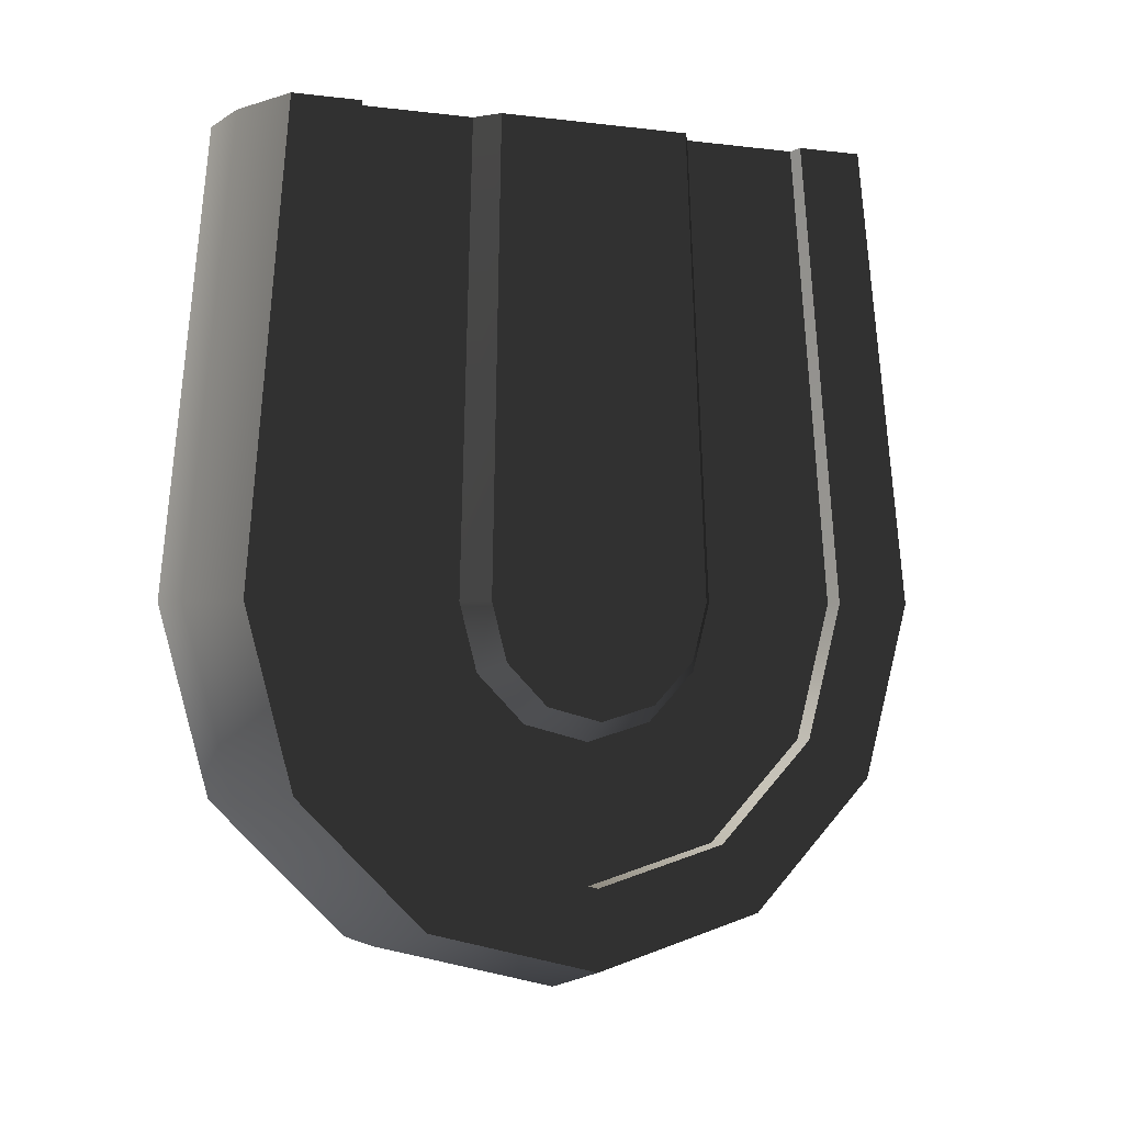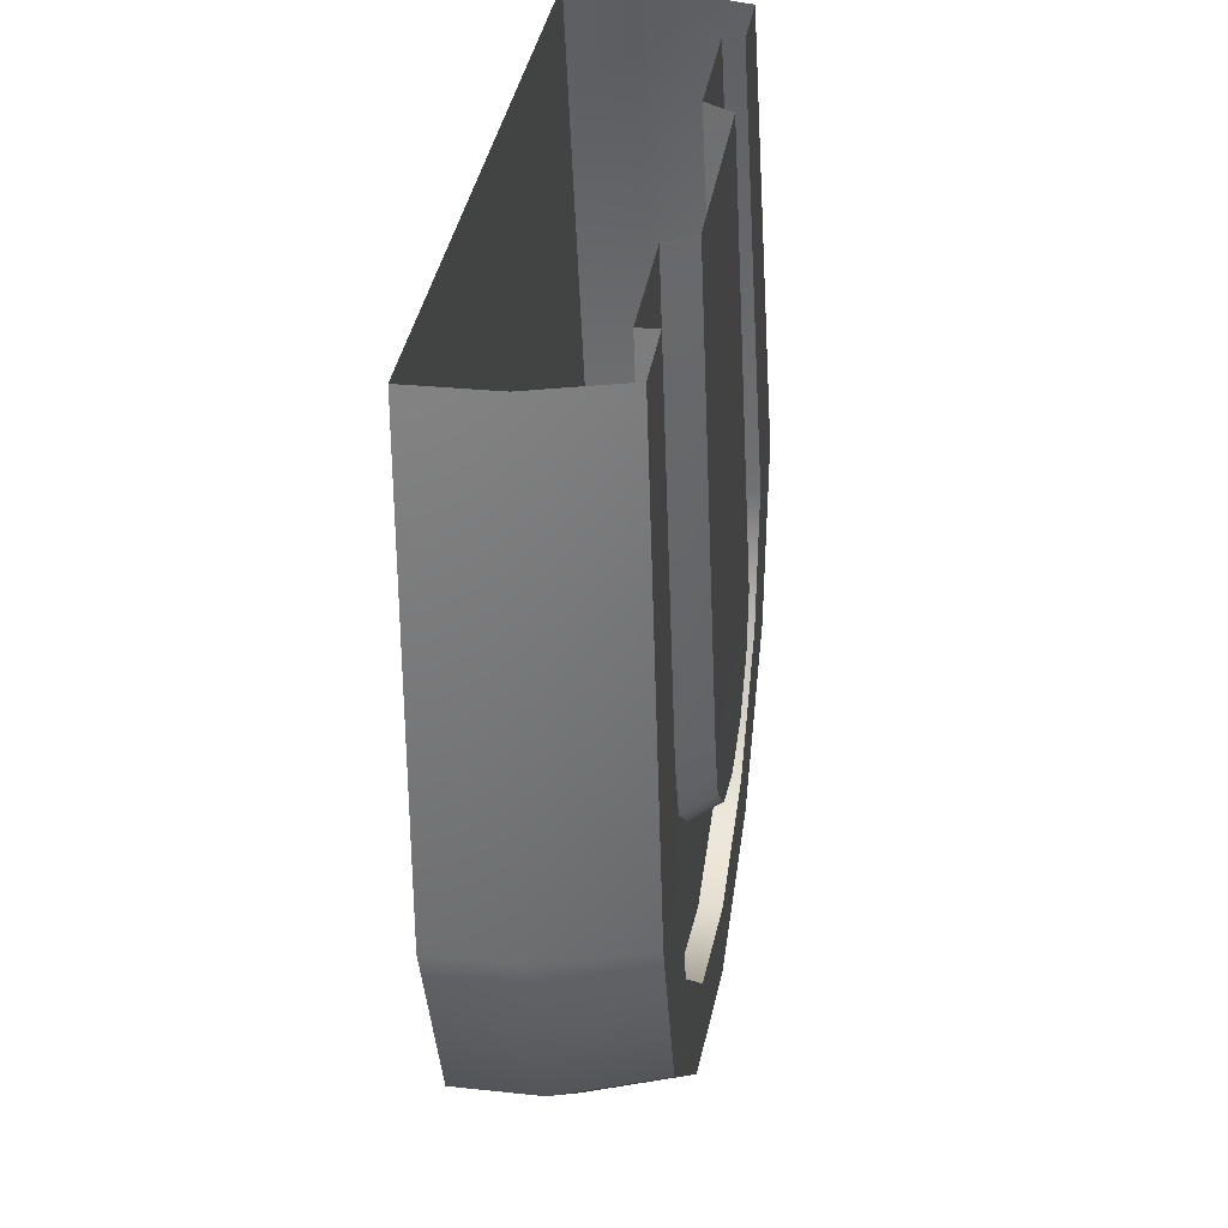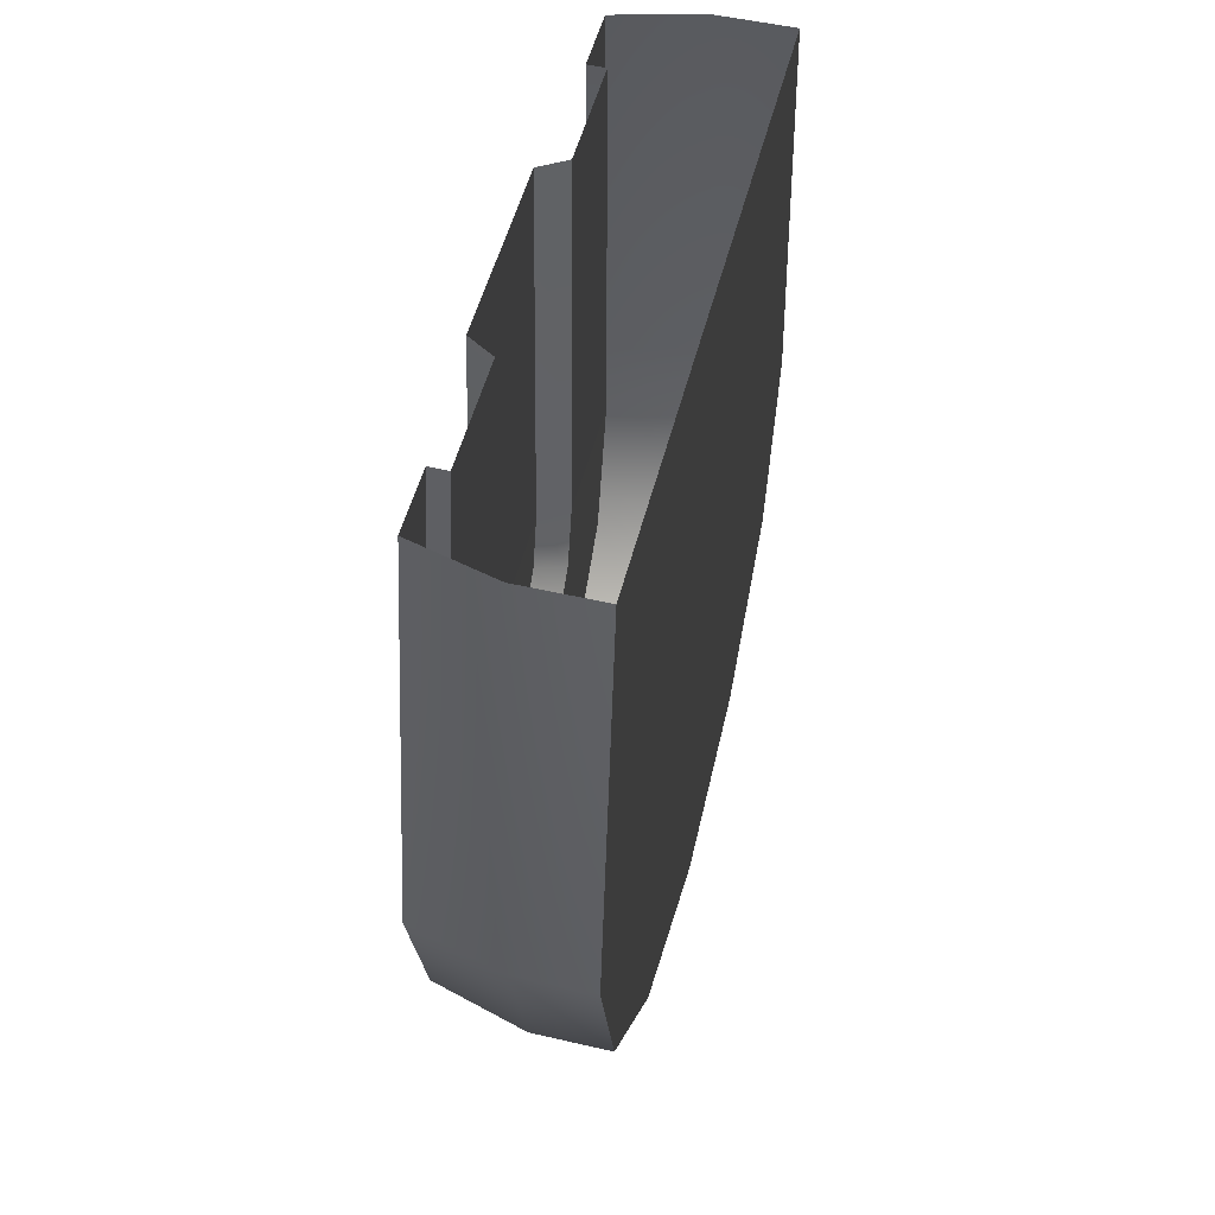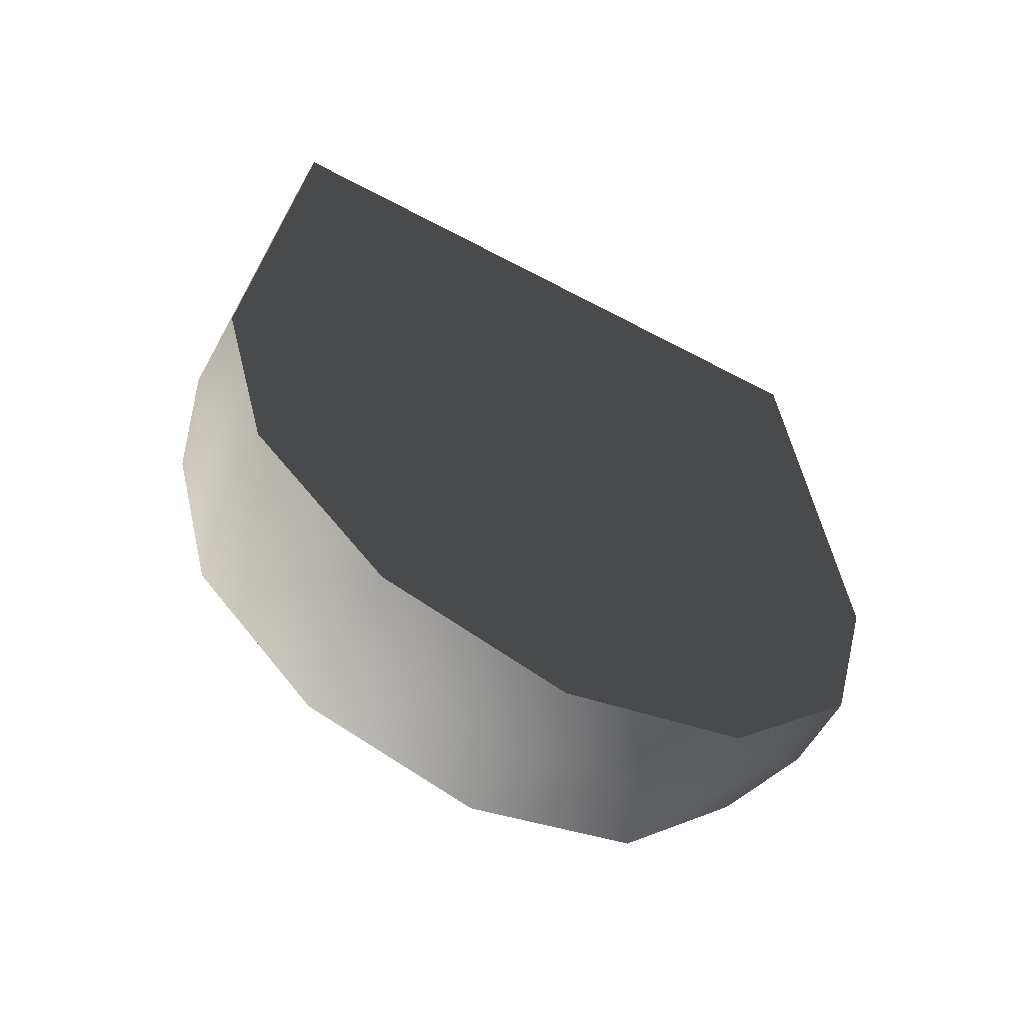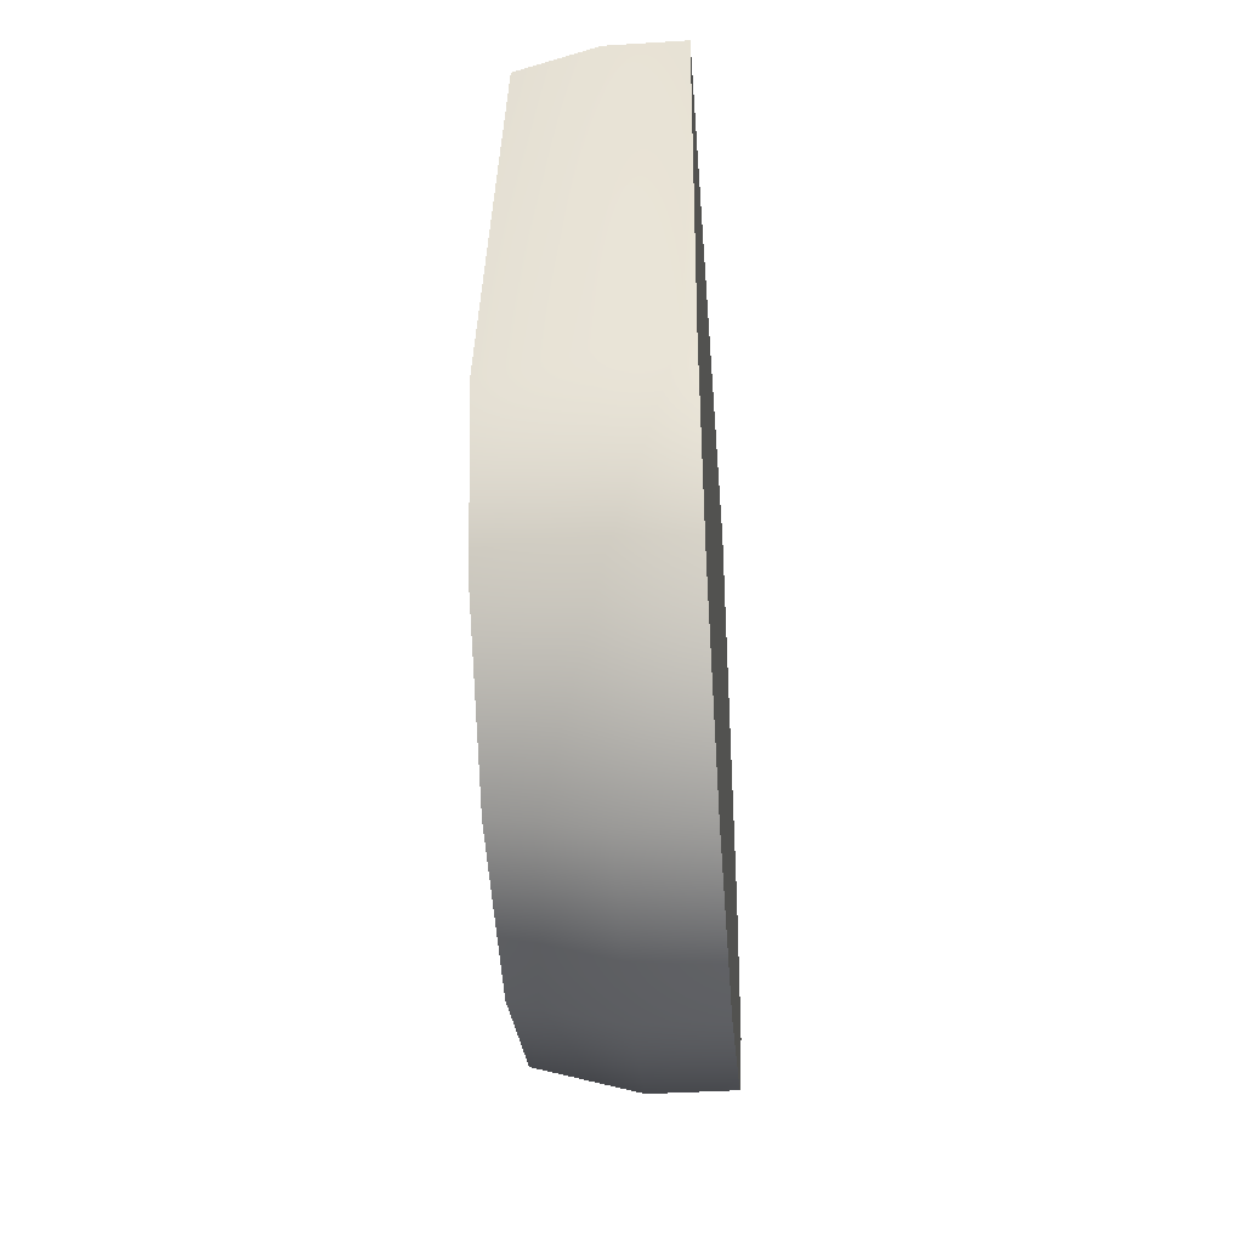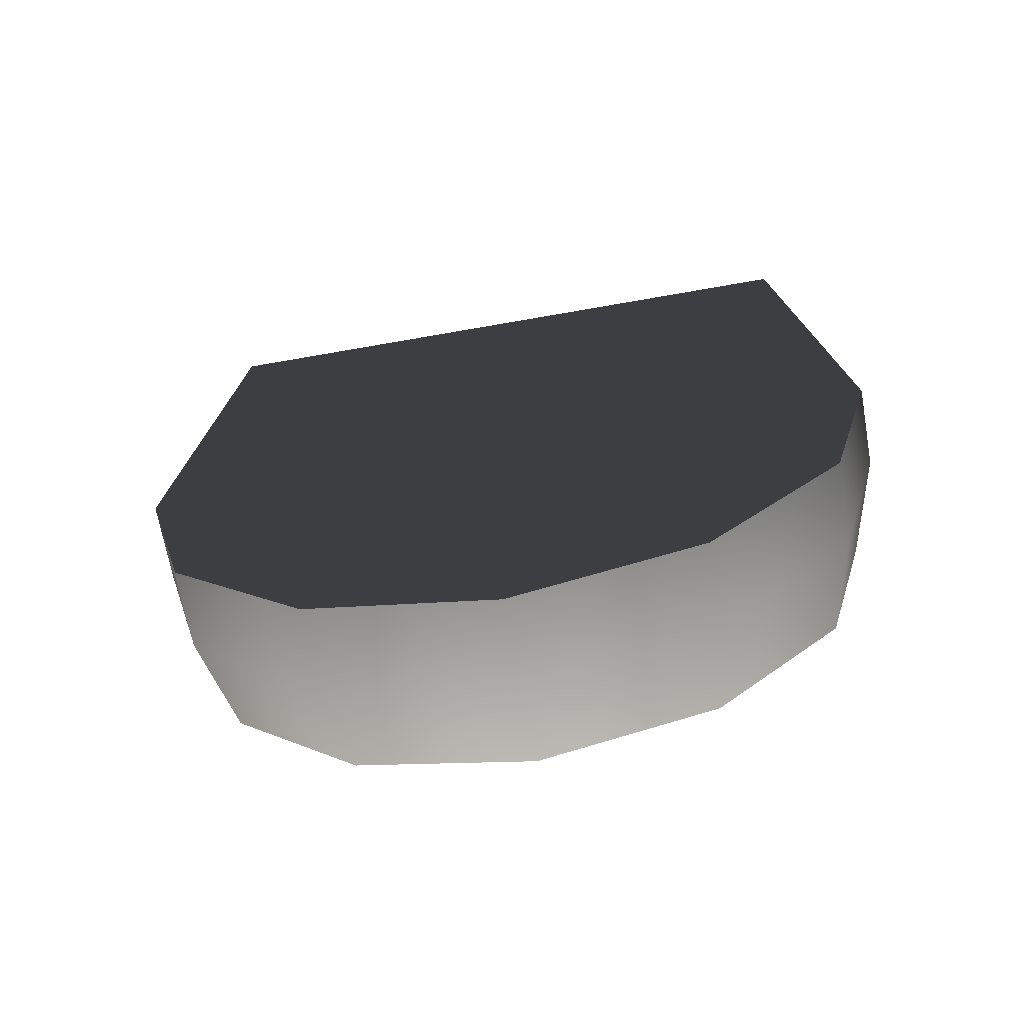
<metadata>
{"format":"obj","ext":"obj","renderer":"f3d","projection":"perspective","resolution":1024,"background":"white","views":[{"elev":-1.8,"azim":-125.0,"up":"+Y"},{"elev":-54.0,"azim":-178.8,"up":"+Z"},{"elev":51.4,"azim":5.0,"up":"+Y"},{"elev":-57.7,"azim":51.8,"up":"+Y"},{"elev":-41.8,"azim":-4.8,"up":"+Y"},{"elev":-67.9,"azim":91.0,"up":"+Y"}]}
</metadata>
<code>
g pCylinder22 1
v -0.0007023 -0.00184 -0.005982
v -0.001089 -0.004289 -0.003563
v 0.0008175 -0.004729 -0.003515
v 0.001234 -0.002094 -0.006118
v 0.000249 -0.005694 3.976e-05
v -0.001617 -0.005186 -0.0002587
v -0.0003194 -0.004729 0.003595
v -0.002146 -0.004289 0.003046
v -0.0007358 -0.002094 0.006198
v -0.002533 -0.00184 0.005465
v -0.000888 0.001507 0.00715
v -0.002674 0.001507 0.00635
v -0.0005607 0.001507 -0.006867
v -0.0007023 -0.00184 -0.005982
v 0.001234 -0.002094 -0.006118
v 0.001386 0.001507 -0.007071
v -0.000888 0.001507 0.00715
v -0.002674 0.001507 0.00635
v -0.002283 0.01026 0.005506
v -0.000736 0.01026 0.006199
v -0.0005607 0.001507 -0.006867
v 0.001386 0.001507 -0.007071
v 0.001234 0.01026 -0.00612
v -0.0004523 0.01026 -0.005944
v -0.001089 -0.004289 -0.003563
v -0.0007023 -0.00184 -0.005982
v -0.0009087 -0.001085 -0.004691
v -0.001208 -0.002982 -0.002818
v -0.001617 -0.005186 -0.0002587
v -0.001617 -0.003677 -0.0002587
v -0.002146 -0.004289 0.003046
v -0.002027 -0.002982 0.002301
v -0.002533 -0.00184 0.005465
v -0.002326 -0.001085 0.004174
v -0.002674 0.001507 0.00635
v -0.002436 0.001507 0.00486
v -0.000799 0.001507 -0.005377
v -0.0005607 0.001507 -0.006867
v -0.002283 0.01026 0.005506
v -0.002674 0.001507 0.00635
v -0.002436 0.001507 0.00486
v -0.002077 0.01026 0.004215
v -0.0005607 0.001507 -0.006867
v -0.0004523 0.01026 -0.005944
v -0.0006588 0.01026 -0.004652
v -0.000799 0.001507 -0.005377
v -0.001208 -0.002982 -0.002818
v -0.0009087 -0.001085 -0.004691
v -0.0004935 -0.001085 -0.004625
v -0.0007932 -0.002982 -0.002751
v -0.001617 -0.003677 -0.0002587
v -0.001202 -0.003677 -0.0001923
v -0.002027 -0.002982 0.002301
v -0.001612 -0.002982 0.002367
v -0.002326 -0.001085 0.004174
v -0.001911 -0.001085 0.004241
v -0.002436 0.001507 0.00486
v -0.002021 0.001507 0.004926
v -0.0003838 0.001507 -0.005311
v -0.000799 0.001507 -0.005377
v -0.002077 0.01026 0.004215
v -0.002436 0.001507 0.00486
v -0.002021 0.001507 0.004926
v -0.001717 0.01026 0.004273
v -0.000799 0.001507 -0.005377
v -0.0006588 0.01026 -0.004652
v -0.0002991 0.01026 -0.004595
v -0.0003838 0.001507 -0.005311
v -0.0007932 -0.002982 -0.002751
v -0.0004935 -0.001085 -0.004625
v -0.0008532 0.0002302 -0.002376
v -0.001001 -0.0007044 -0.001453
v -0.001202 -0.003677 -0.0001923
v -0.001202 -0.001046 -0.0001923
v -0.001612 -0.002982 0.002367
v -0.001404 -0.0007044 0.001068
v -0.001911 -0.001085 0.004241
v -0.001551 0.0002302 0.001991
v -0.002021 0.001507 0.004926
v -0.001606 0.001507 0.002329
v -0.0007991 0.001507 -0.002713
v -0.0003838 0.001507 -0.005311
v -0.001717 0.01026 0.004273
v -0.002021 0.001507 0.004926
v -0.001606 0.001507 0.002329
v -0.001357 0.01026 0.002023
v -0.0003838 0.001507 -0.005311
v -0.0002991 0.01026 -0.004595
v -0.0006591 0.01026 -0.002345
v -0.0007991 0.001507 -0.002713
v -0.001001 -0.0007044 -0.001453
v -0.0008532 0.0002302 -0.002376
v -0.001473 0.00042 -0.002142
v -0.001599 -0.0003757 -0.001356
v -0.001202 -0.001046 -0.0001923
v -0.001001 -0.0007044 -0.001453
v -0.001599 -0.0003757 -0.001356
v -0.001771 -0.0006669 -0.0002832
v -0.001404 -0.0007044 0.001068
v -0.001202 -0.001046 -0.0001923
v -0.001771 -0.0006669 -0.0002832
v -0.001942 -0.0003757 0.00079
v -0.001551 0.0002302 0.001991
v -0.001404 -0.0007044 0.001068
v -0.001942 -0.0003757 0.00079
v -0.002068 0.00042 0.001576
v -0.001606 0.001507 0.002329
v -0.001551 0.0002302 0.001991
v -0.002068 0.00042 0.001576
v -0.002114 0.001507 0.001863
v -0.0008532 0.0002302 -0.002376
v -0.0007991 0.001507 -0.002713
v -0.001427 0.001507 -0.00243
v -0.001473 0.00042 -0.002142
v -0.001357 0.01026 0.002023
v -0.001606 0.001507 0.002329
v -0.002114 0.001507 0.001863
v -0.001827 0.01026 0.001615
v -0.0007991 0.001507 -0.002713
v -0.0006591 0.01026 -0.002345
v -0.001233 0.01026 -0.002104
v -0.001427 0.001507 -0.00243
v -0.000888 0.001507 0.00715
v -0.000736 0.01026 0.006199
v 0.0007856 0.01026 0.006443
v 0.0006337 0.001507 0.007394
v -0.0007358 -0.002094 0.006198
v -0.000888 0.001507 0.00715
v 0.0006337 0.001507 0.007394
v 0.0007858 -0.002094 0.006441
v -0.0003194 -0.004729 0.003595
v -0.0007358 -0.002094 0.006198
v 0.0007858 -0.002094 0.006441
v 0.001202 -0.004729 0.003838
v 0.000249 -0.005694 3.976e-05
v -0.0003194 -0.004729 0.003595
v 0.001202 -0.004729 0.003838
v 0.001771 -0.005694 0.0002831
v 0.0008175 -0.004729 -0.003515
v 0.000249 -0.005694 3.976e-05
v 0.001771 -0.005694 0.0002831
v 0.002339 -0.004729 -0.003272
v 0.001234 -0.002094 -0.006118
v 0.0008175 -0.004729 -0.003515
v 0.002339 -0.004729 -0.003272
v 0.002755 -0.002094 -0.005875
v 0.001386 0.001507 -0.007071
v 0.001234 -0.002094 -0.006118
v 0.002755 -0.002094 -0.005875
v 0.002908 0.001507 -0.006827
v 0.001234 0.01026 -0.00612
v 0.001386 0.001507 -0.007071
v 0.002908 0.001507 -0.006827
v 0.002756 0.01026 -0.005876
v -0.001599 -0.0003757 -0.001356
v -0.001473 0.00042 -0.002142
v -0.001771 0.00042 -0.0002831
v -0.001771 -0.0006669 -0.0002832
v -0.002068 0.00042 0.001576
v -0.001942 -0.0003757 0.00079
v -0.001771 -0.0006669 -0.0002832
v -0.001771 0.00042 -0.0002831
v -0.002114 0.001507 0.001863
v -0.002068 0.00042 0.001576
v -0.001771 0.00042 -0.0002831
v -0.001771 0.001507 -0.0002831
v -0.001473 0.00042 -0.002142
v -0.001427 0.001507 -0.00243
v -0.001771 0.001507 -0.0002831
v -0.001771 0.00042 -0.0002831
v -0.001827 0.01026 0.001615
v -0.002114 0.001507 0.001863
v -0.001771 0.001507 -0.0002831
v -0.00153 0.01026 -0.0002446
v -0.001427 0.001507 -0.00243
v -0.001233 0.01026 -0.002104
v -0.00153 0.01026 -0.0002446
v -0.001771 0.001507 -0.0002831
v 0.0006337 0.001507 0.007394
v 0.0007856 0.01026 0.006443
v 0.00177 0.01026 0.0002832
v 0.00177 0.001507 0.0002832
v 0.0007858 -0.002094 0.006441
v 0.0006337 0.001507 0.007394
v 0.00177 0.001507 0.0002832
v 0.00177 -0.002094 0.0002832
v 0.001202 -0.004729 0.003838
v 0.0007858 -0.002094 0.006441
v 0.00177 -0.002094 0.0002832
v 0.001771 -0.005694 0.0002831
v 0.002755 -0.002094 -0.005875
v 0.002339 -0.004729 -0.003272
v 0.001771 -0.005694 0.0002831
v 0.00177 -0.002094 0.0002832
v 0.002908 0.001507 -0.006827
v 0.002755 -0.002094 -0.005875
v 0.00177 -0.002094 0.0002832
v 0.00177 0.001507 0.0002832
v 0.002756 0.01026 -0.005876
v 0.002908 0.001507 -0.006827
v 0.00177 0.001507 0.0002832
v 0.00177 0.01026 0.0002832
f 1 2 3
f 1 3 4
f 2 5 3
f 2 6 5
f 6 7 5
f 6 8 7
f 8 9 7
f 8 10 9
f 10 11 9
f 10 12 11
f 13 14 15
f 13 15 16
f 17 18 19
f 17 19 20
f 21 22 23
f 21 23 24
f 25 26 27
f 25 27 28
f 29 25 28
f 29 28 30
f 31 29 30
f 31 30 32
f 33 31 32
f 33 32 34
f 35 33 34
f 35 34 36
f 26 37 27
f 26 38 37
f 39 40 41
f 39 41 42
f 43 44 45
f 43 45 46
f 47 48 49
f 47 49 50
f 51 47 50
f 51 50 52
f 53 51 52
f 53 52 54
f 55 53 54
f 55 54 56
f 57 55 56
f 57 56 58
f 48 59 49
f 48 60 59
f 61 62 63
f 61 63 64
f 65 66 67
f 65 67 68
f 69 70 71
f 69 71 72
f 73 69 72
f 73 72 74
f 75 73 74
f 75 74 76
f 77 75 76
f 77 76 78
f 79 77 78
f 79 78 80
f 70 81 71
f 70 82 81
f 83 84 85
f 83 85 86
f 87 88 89
f 87 89 90
f 91 92 93
f 91 93 94
f 95 96 97
f 95 97 98
f 99 100 101
f 99 101 102
f 103 104 105
f 103 105 106
f 107 108 109
f 107 109 110
f 111 112 113
f 111 113 114
f 115 116 117
f 115 117 118
f 119 120 121
f 119 121 122
f 123 124 125
f 123 125 126
f 127 128 129
f 127 129 130
f 131 132 133
f 131 133 134
f 135 136 137
f 135 137 138
f 139 140 141
f 139 141 142
f 143 144 145
f 143 145 146
f 147 148 149
f 147 149 150
f 151 152 153
f 151 153 154
f 155 156 157
f 155 157 158
f 159 160 161
f 159 161 162
f 163 164 165
f 163 165 166
f 167 168 169
f 167 169 170
f 171 172 173
f 171 173 174
f 175 176 177
f 175 177 178
f 179 180 181
f 179 181 182
f 183 184 185
f 183 185 186
f 187 188 189
f 187 189 190
f 191 192 193
f 191 193 194
f 195 196 197
f 195 197 198
f 199 200 201
f 199 201 202

</code>
